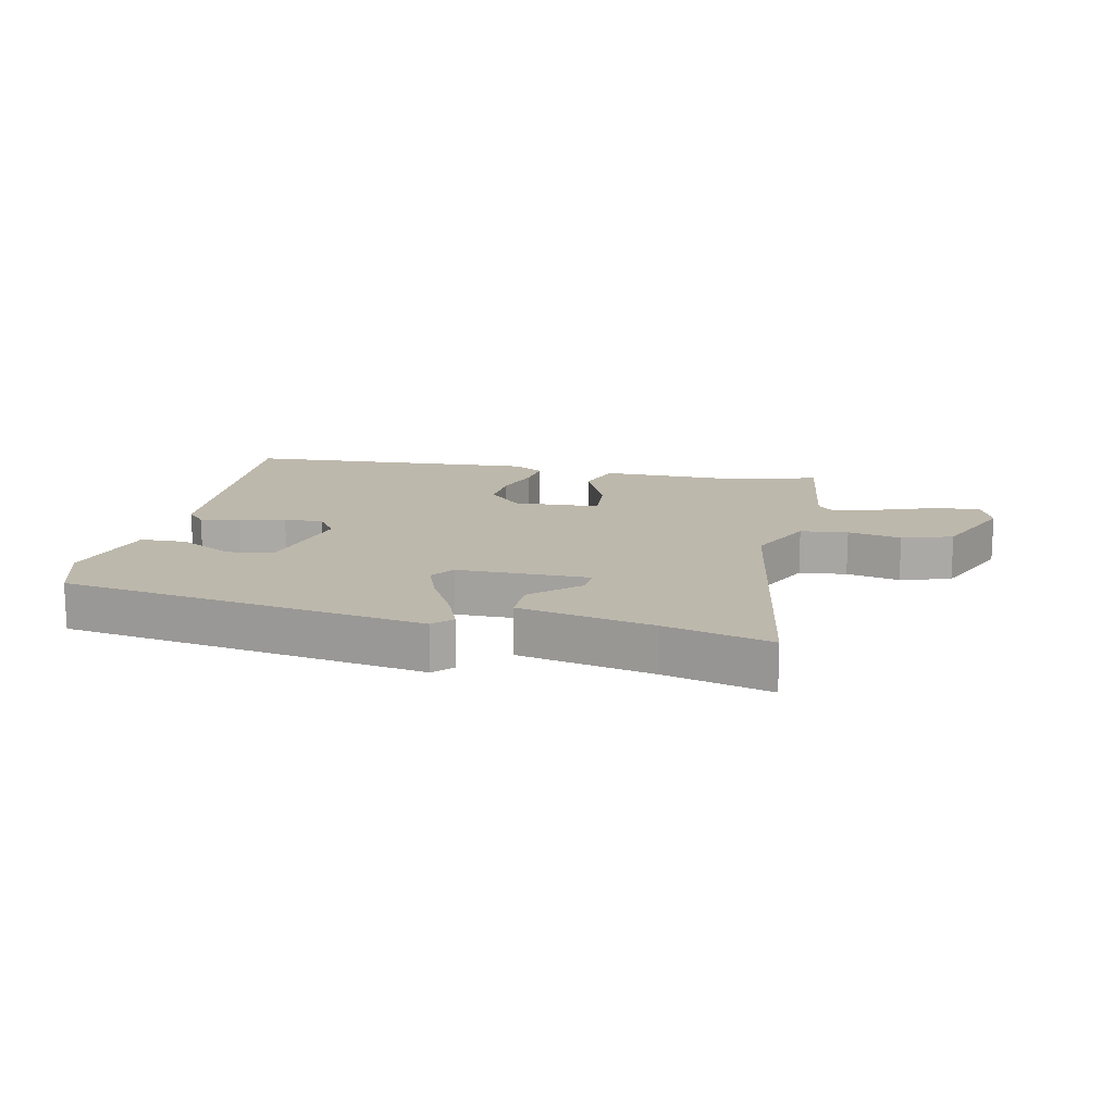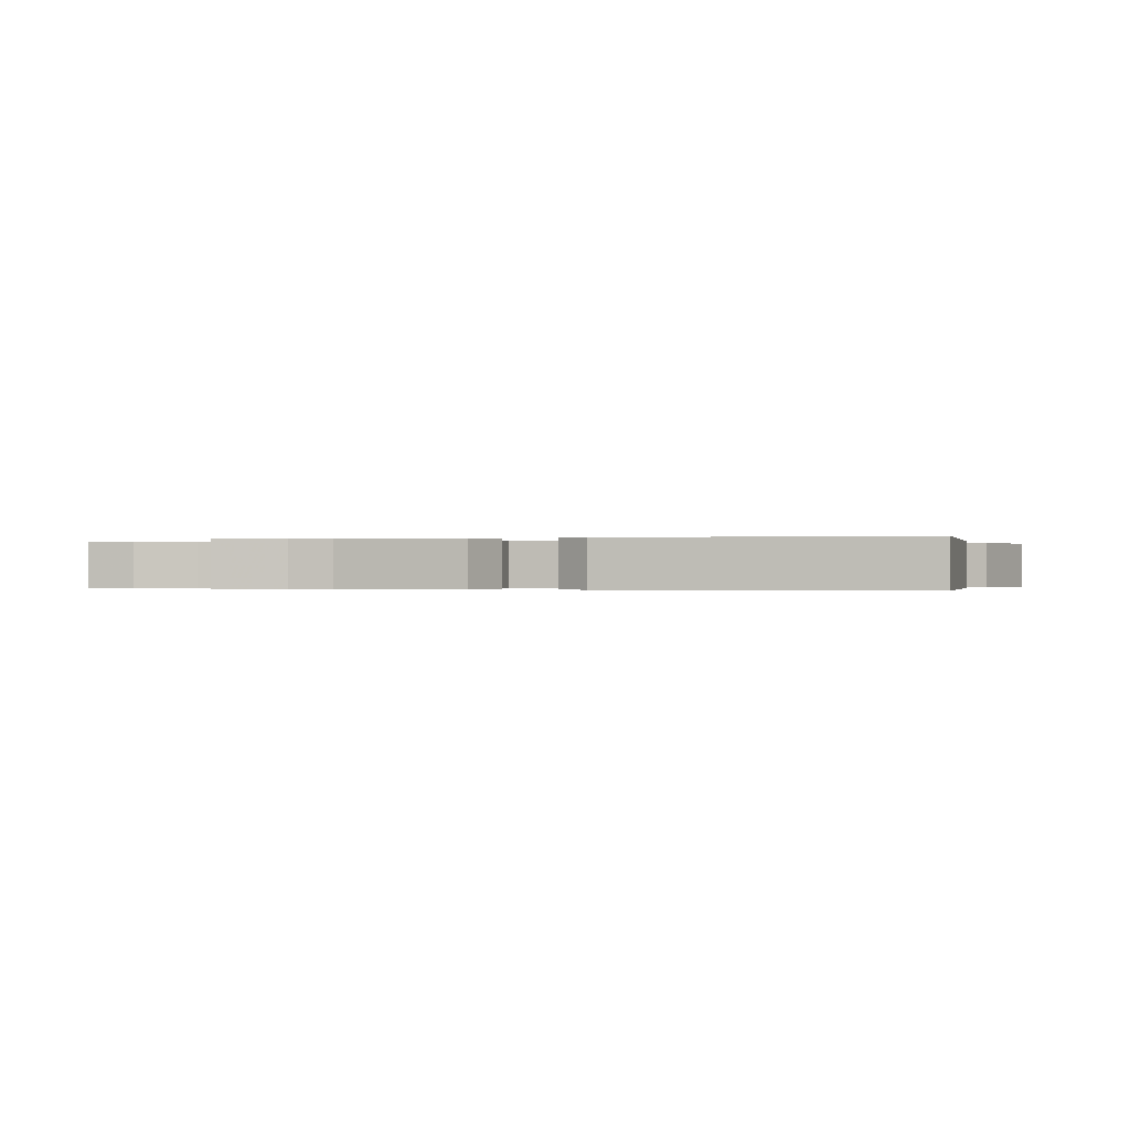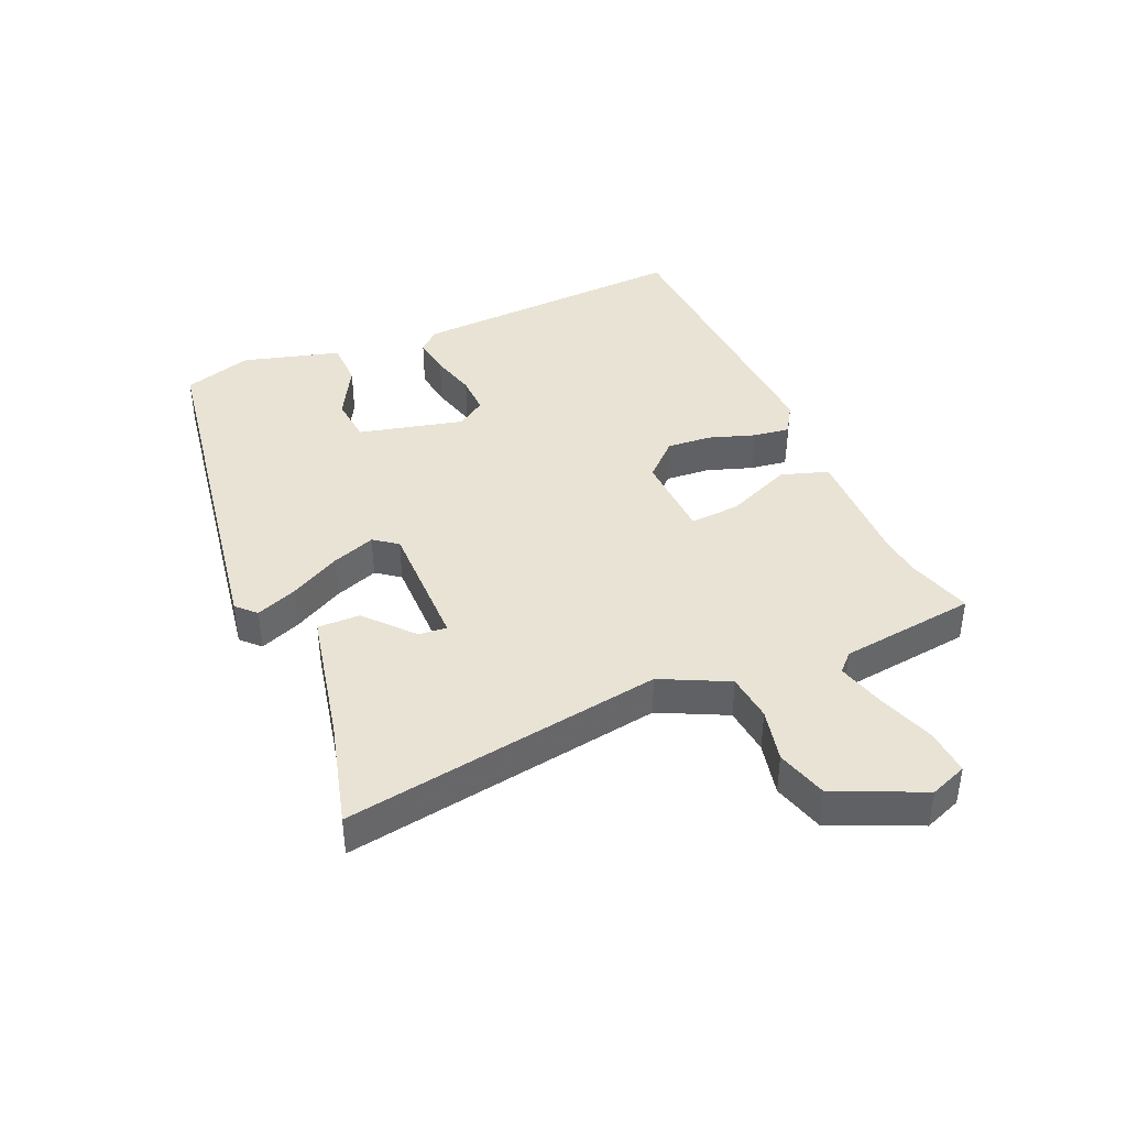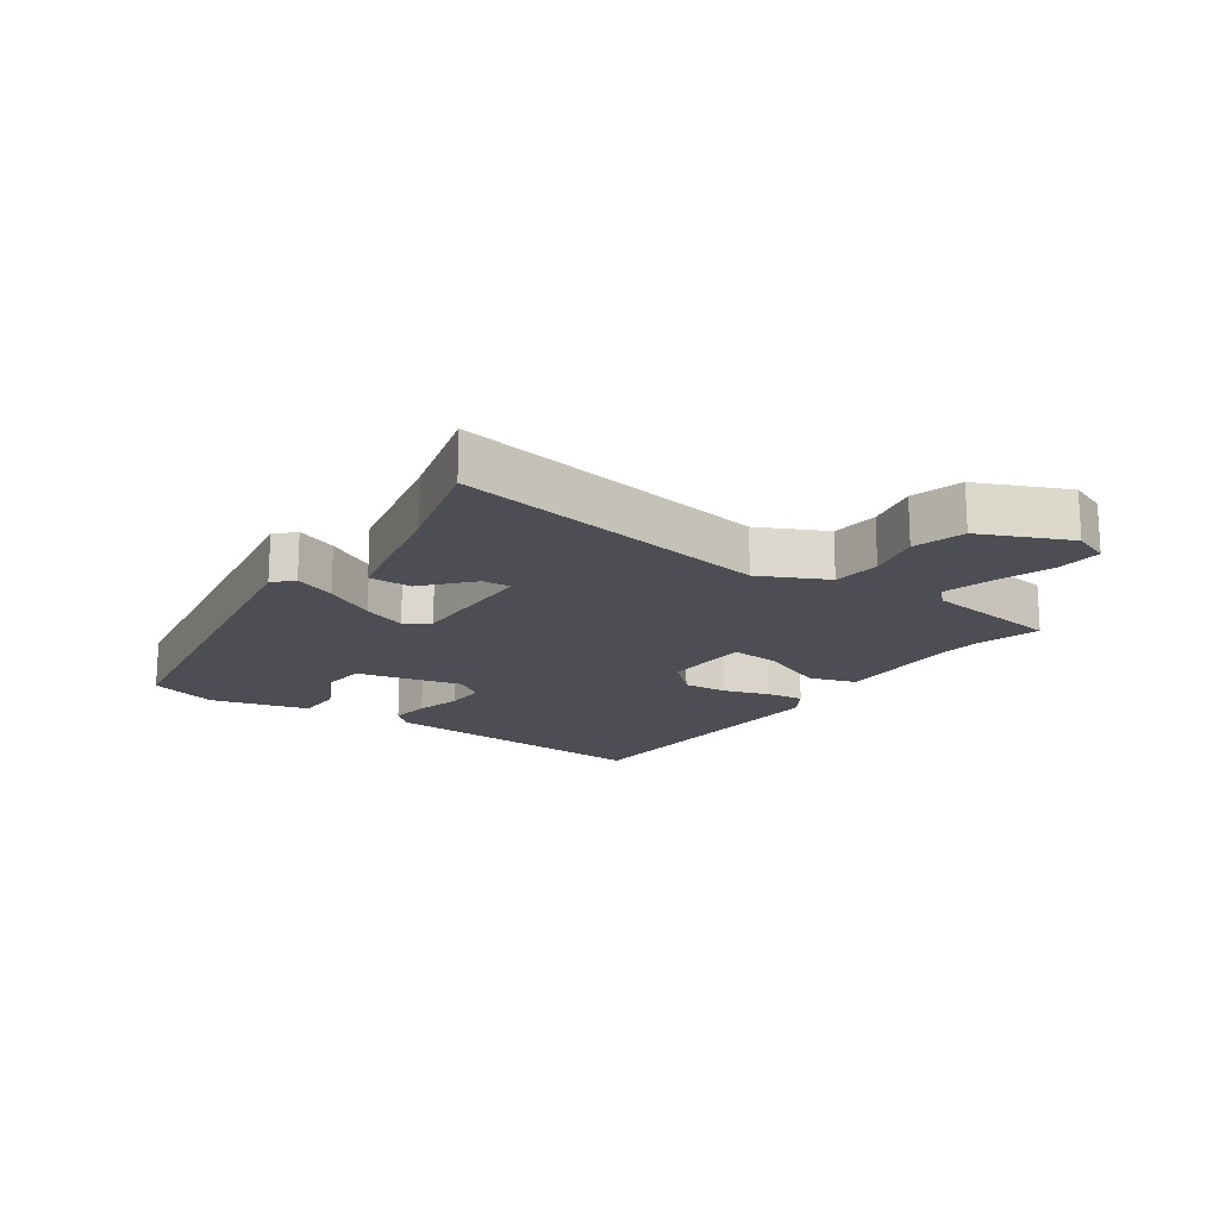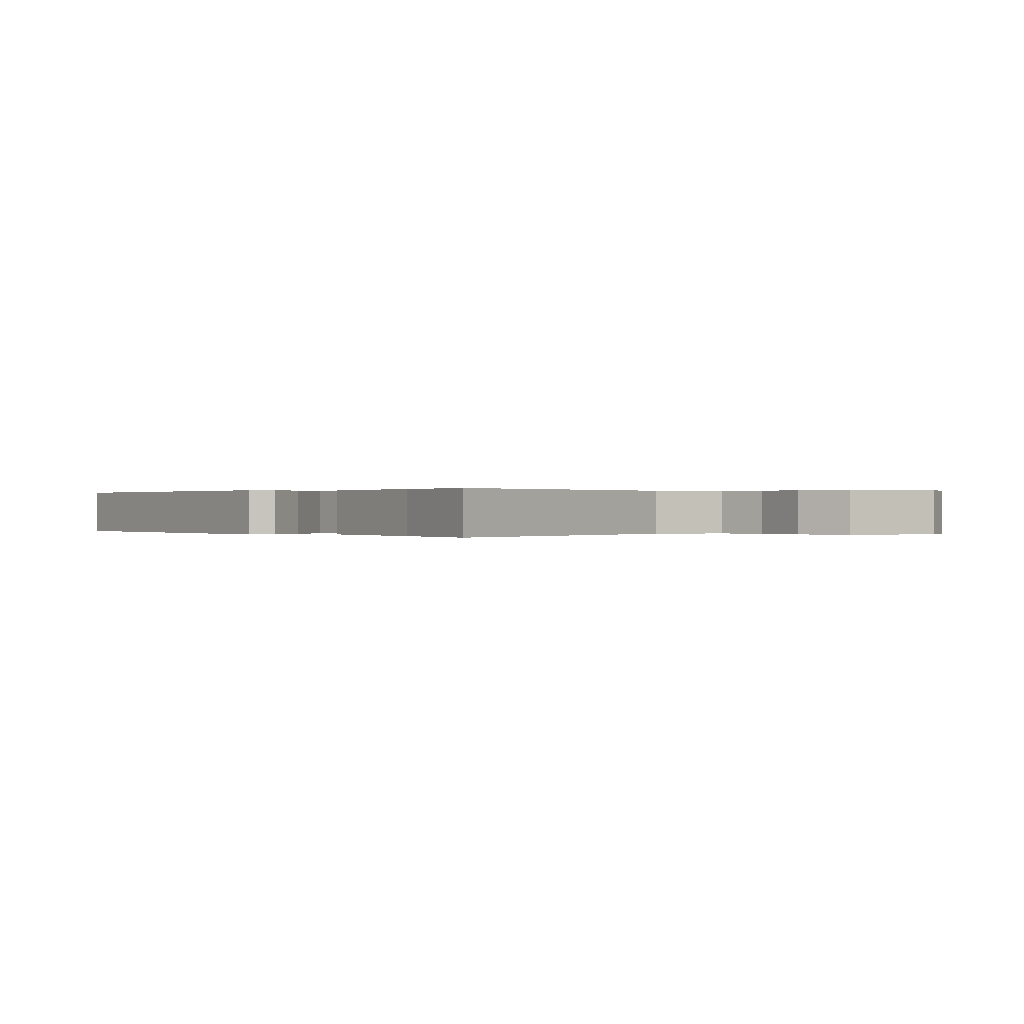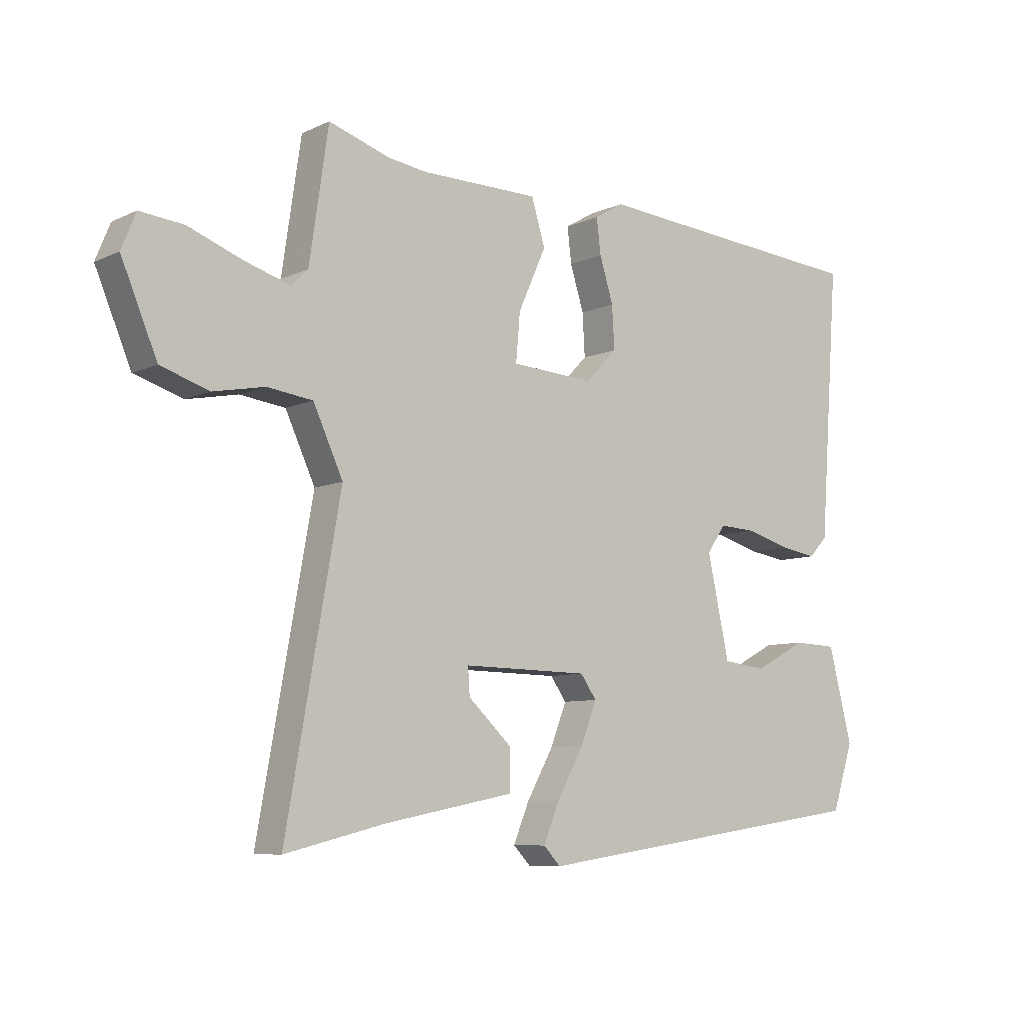
<metadata>
{"format":"obj","ext":"obj","renderer":"f3d","projection":"perspective","resolution":1024,"background":"white","views":[{"elev":14.8,"azim":-167.1,"up":"+Y"},{"elev":-0.2,"azim":17.6,"up":"+Y"},{"elev":41.0,"azim":-112.2,"up":"+Y"},{"elev":-17.3,"azim":-123.7,"up":"+Y"},{"elev":0.1,"azim":-133.9,"up":"+Y"},{"elev":-7.9,"azim":-38.6,"up":"+Z"}]}
</metadata>
<code>
v 0.49 0.07 -0.453
v -0.093 0.07 -0.535
v -0.122 0.07 -0.505
v -0.095 0.07 -0.44
v -0.05 0.07 -0.36
v -0.023 0.07 -0.291
v -0.05 0.07 -0.253
v -0.262 0.07 -0.25
v -0.259 0.07 -0.295
v -0.186 0.07 -0.363
v -0.186 0.07 -0.431
v -0.403 0.07 -0.473
v -0.572 0.07 -0.514
v -0.481 0.07 -0.006
v -0.531 0.07 0.102
v -0.607 0.07 0.112
v -0.693 0.07 0.095
v -0.774 0.07 0.121
v -0.834 0.07 0.263
v -0.81 0.07 0.322
v -0.737 0.07 0.315
v -0.646 0.07 0.281
v -0.57 0.07 0.258
v -0.542 0.07 0.285
v -0.51 0.07 0.503
v -0.407 0.07 0.47
v -0.342 0.07 0.461
v -0.143 0.07 0.46
v -0.12 0.07 0.384
v -0.167 0.07 0.28
v -0.174 0.07 0.2
v -0.035 0.07 0.191
v 0.019 0.07 0.246
v 0.015 0.07 0.317
v -0.008 0.07 0.391
v -0.015 0.07 0.45
v 0.034 0.07 0.479
v 0.509 0.07 0.442
v 0.476 0.07 -0.008
v 0.445 0.07 -0.041
v 0.382 0.07 -0.031
v 0.309 0.07 -0.01
v 0.246 0.07 -0.007
v 0.214 0.07 -0.052
v 0.251 0.07 -0.221
v 0.325 0.07 -0.23
v 0.412 0.07 -0.184
v 0.486 0.07 -0.187
v 0.526 0.07 -0.344
v 0.49 0 -0.453
v -0.093 0 -0.535
v -0.122 0 -0.505
v -0.095 0 -0.44
v -0.05 0 -0.36
v -0.023 0 -0.291
v -0.05 0 -0.253
v -0.262 0 -0.25
v -0.259 0 -0.295
v -0.186 0 -0.363
v -0.186 0 -0.431
v -0.403 0 -0.473
v -0.572 0 -0.514
v -0.481 0 -0.006
v -0.531 0 0.102
v -0.607 0 0.112
v -0.693 0 0.095
v -0.774 0 0.121
v -0.834 0 0.263
v -0.81 0 0.322
v -0.737 0 0.315
v -0.646 0 0.281
v -0.57 0 0.258
v -0.542 0 0.285
v -0.51 0 0.503
v -0.407 0 0.47
v -0.342 0 0.461
v -0.143 0 0.46
v -0.12 0 0.384
v -0.167 0 0.28
v -0.174 0 0.2
v -0.035 0 0.191
v 0.019 0 0.246
v 0.015 0 0.317
v -0.008 0 0.391
v -0.015 0 0.45
v 0.034 0 0.479
v 0.509 0 0.442
v 0.476 0 -0.008
v 0.445 0 -0.041
v 0.382 0 -0.031
v 0.309 0 -0.01
v 0.246 0 -0.007
v 0.214 0 -0.052
v 0.251 0 -0.221
v 0.325 0 -0.23
v 0.412 0 -0.184
v 0.486 0 -0.187
v 0.526 0 -0.344
f 46 47 48 49
f 45 46 49 1
f 39 40 41 42
f 39 42 43
f 38 39 43
f 37 38 43 44
f 34 35 36 37
f 33 34 37 44
f 27 28 29 30
f 26 27 30 31
f 24 25 26 31
f 23 24 31
f 19 20 21 22
f 19 22 23
f 16 17 18 19
f 15 16 19 23
f 14 15 23 31
f 12 13 14 31
f 9 10 11 12
f 8 9 12
f 2 3 4 5
f 45 1 2 5
f 45 5 6
f 32 33 44 45
f 32 45 6 7
f 8 12 31 32
f 7 8 32
f 98 97 96 95
f 50 98 95 94
f 91 90 89 88
f 92 91 88
f 92 88 87
f 93 92 87 86
f 86 85 84 83
f 93 86 83 82
f 79 78 77 76
f 80 79 76 75
f 80 75 74 73
f 80 73 72
f 71 70 69 68
f 72 71 68
f 68 67 66 65
f 72 68 65 64
f 80 72 64 63
f 80 63 62 61
f 61 60 59 58
f 61 58 57
f 54 53 52 51
f 54 51 50 94
f 55 54 94
f 94 93 82 81
f 56 55 94 81
f 81 80 61 57
f 81 57 56
f 1 50 51 2
f 2 51 52 3
f 3 52 53 4
f 4 53 54 5
f 5 54 55 6
f 6 55 56 7
f 7 56 57 8
f 8 57 58 9
f 9 58 59 10
f 10 59 60 11
f 11 60 61 12
f 12 61 62 13
f 13 62 63 14
f 14 63 64 15
f 15 64 65 16
f 16 65 66 17
f 17 66 67 18
f 18 67 68 19
f 19 68 69 20
f 20 69 70 21
f 21 70 71 22
f 22 71 72 23
f 23 72 73 24
f 24 73 74 25
f 25 74 75 26
f 26 75 76 27
f 27 76 77 28
f 28 77 78 29
f 29 78 79 30
f 30 79 80 31
f 31 80 81 32
f 32 81 82 33
f 33 82 83 34
f 34 83 84 35
f 35 84 85 36
f 36 85 86 37
f 37 86 87 38
f 38 87 88 39
f 39 88 89 40
f 40 89 90 41
f 41 90 91 42
f 42 91 92 43
f 43 92 93 44
f 44 93 94 45
f 45 94 95 46
f 46 95 96 47
f 47 96 97 48
f 48 97 98 49
f 49 98 50 1

</code>
